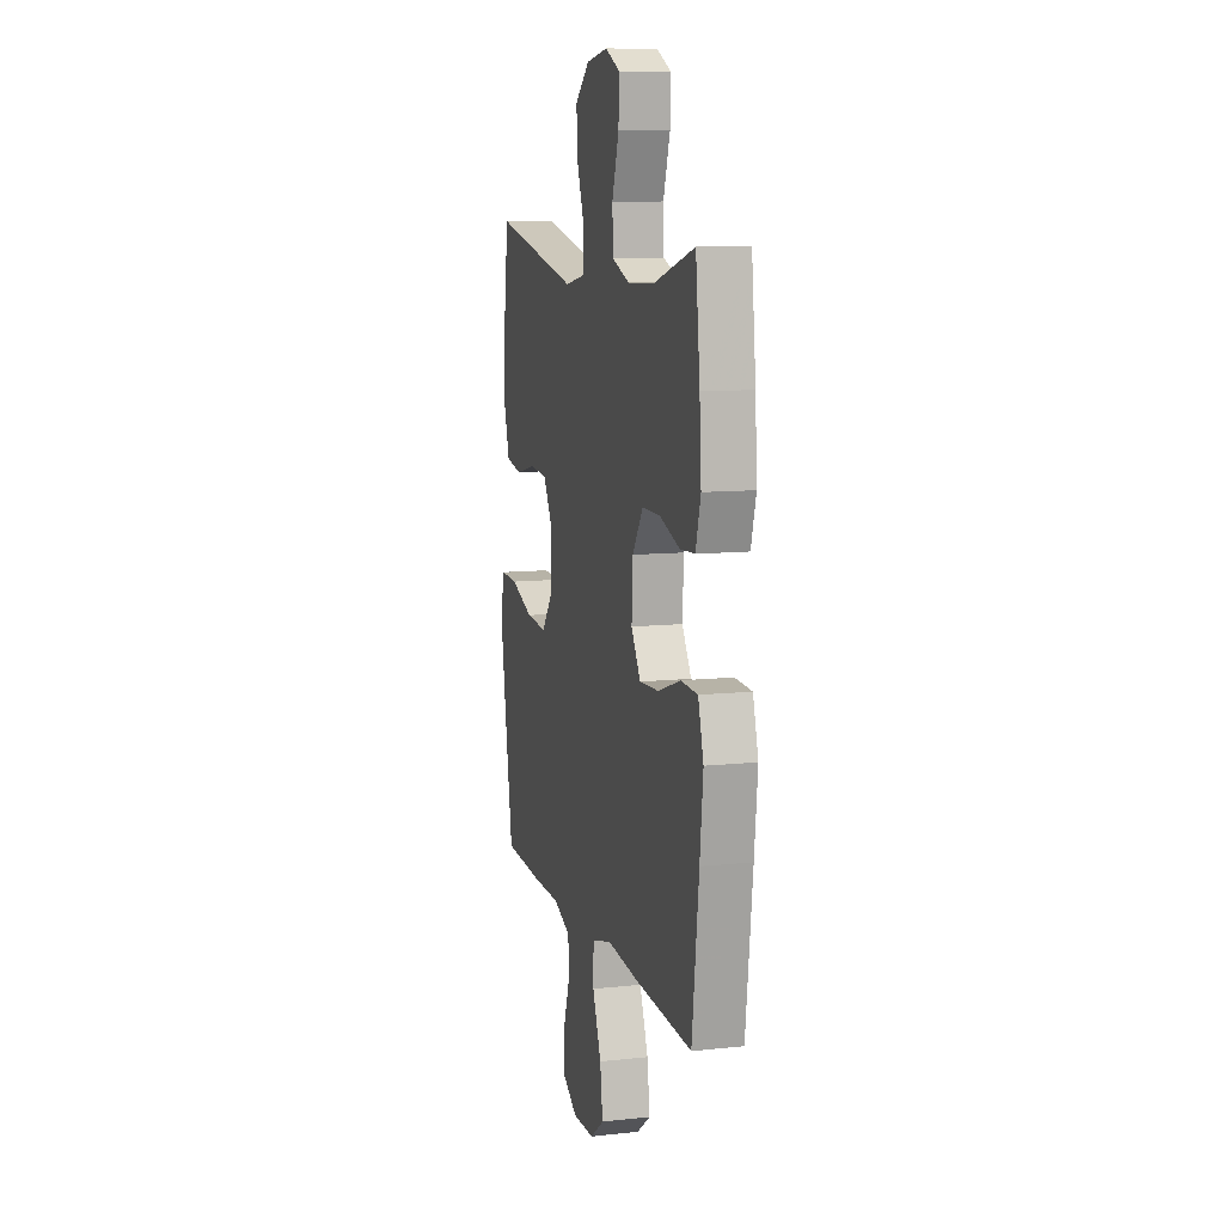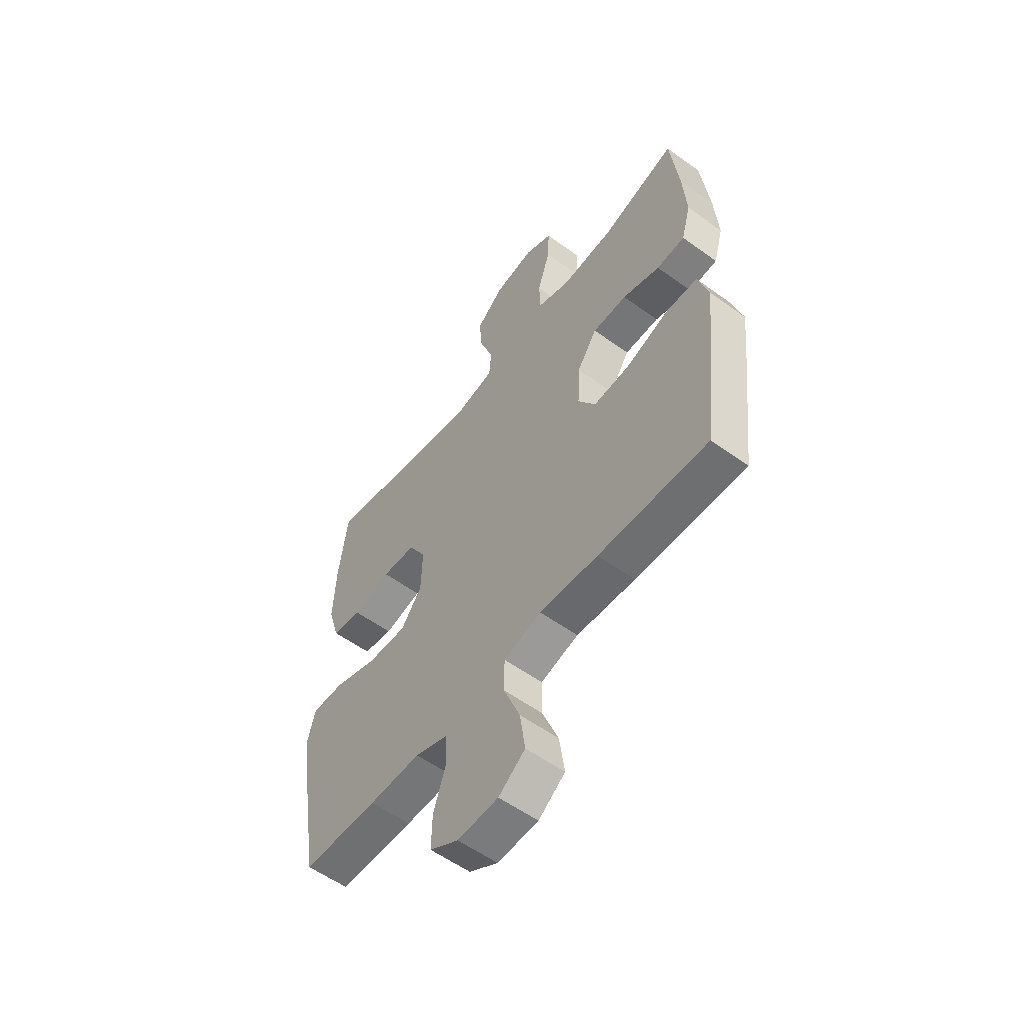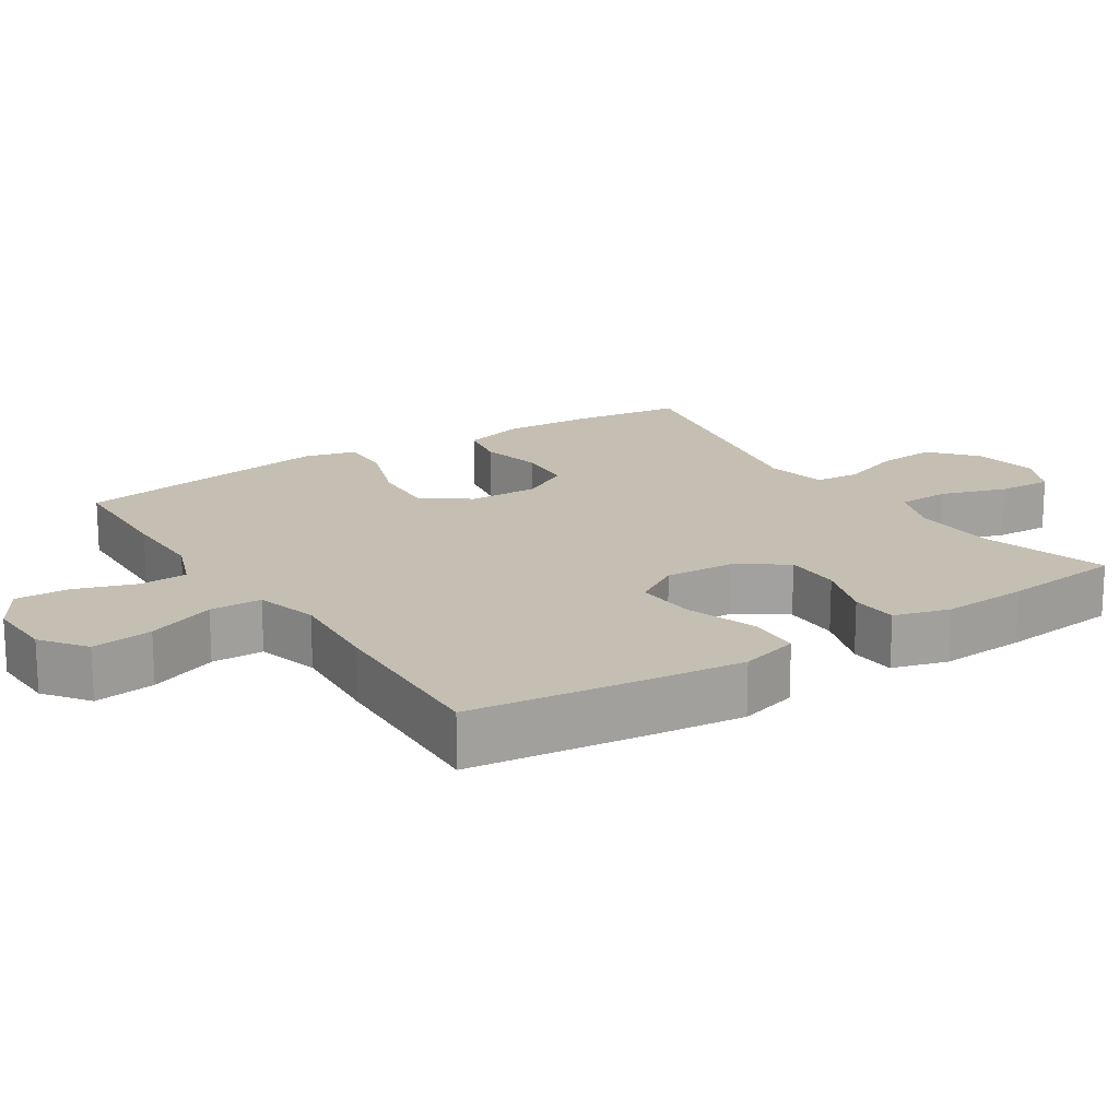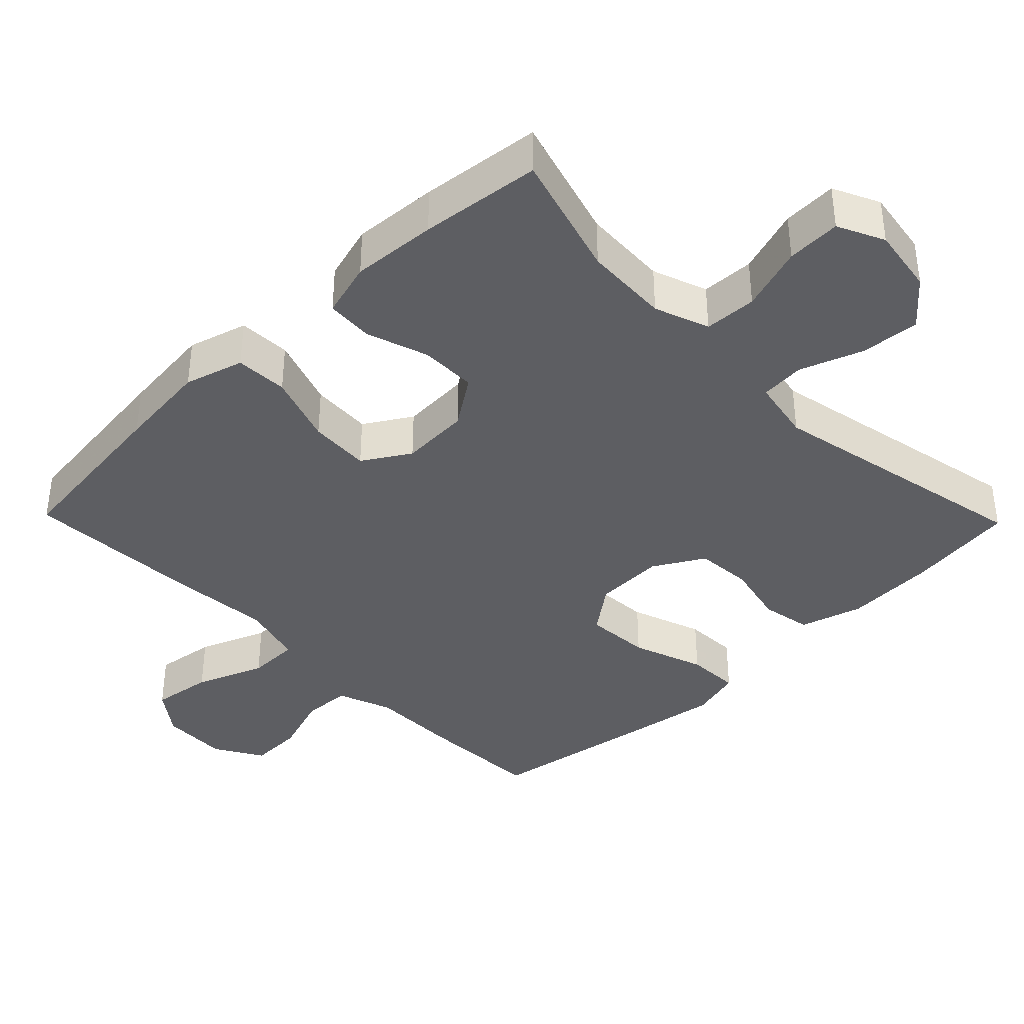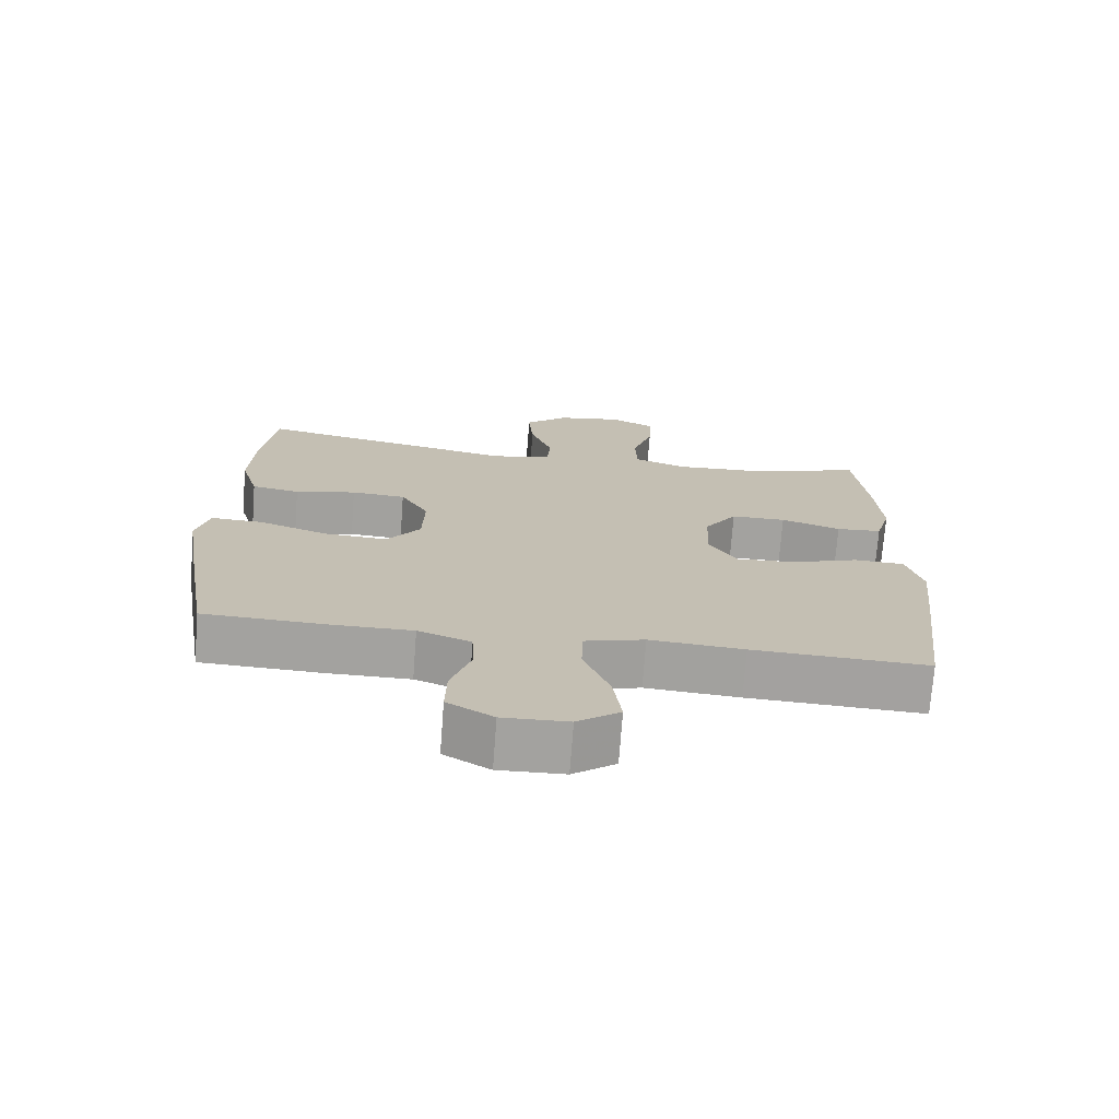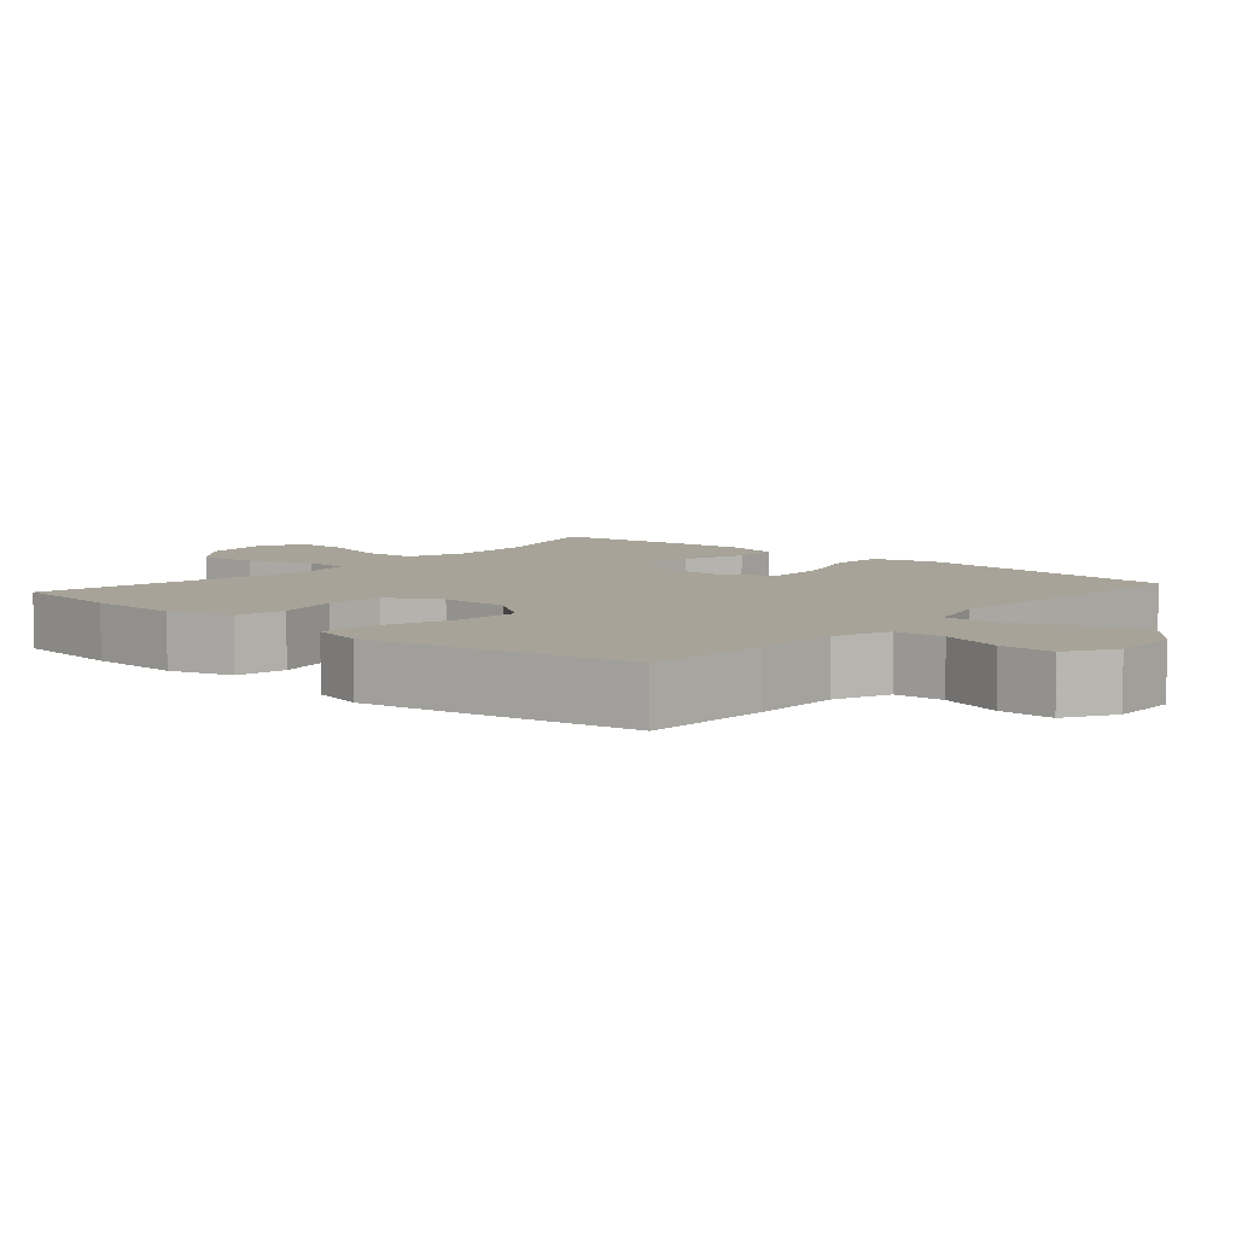
<metadata>
{"format":"obj","ext":"obj","renderer":"f3d","projection":"perspective","resolution":1024,"background":"white","views":[{"elev":10.3,"azim":-105.2,"up":"+Z"},{"elev":-56.8,"azim":-127.0,"up":"+Z"},{"elev":17.6,"azim":-123.0,"up":"+Y"},{"elev":-38.6,"azim":-45.8,"up":"+Y"},{"elev":-72.5,"azim":175.7,"up":"+Z"},{"elev":6.8,"azim":130.9,"up":"+Y"}]}
</metadata>
<code>
v 0.5 0.07 0.5
v 0.52 0.07 0.346
v 0.526 0.07 0.218
v 0.5 0.07 0.13
v 0.43 0.07 0.117
v 0.341 0.07 0.137
v 0.262 0.07 0.131
v 0.221 0.07 0.06
v 0.224 0.07 -0.038
v 0.273 0.07 -0.103
v 0.365 0.07 -0.097
v 0.466 0.07 -0.061
v 0.541 0.07 -0.058
v 0.56 0.07 -0.13
v 0.542 0.07 -0.246
v 0.5 0.07 -0.5
v 0.324 0.07 -0.507
v 0.204 0.07 -0.507
v 0.127 0.07 -0.536
v 0.124 0.07 -0.604
v 0.153 0.07 -0.69
v 0.155 0.07 -0.765
v 0.088 0.07 -0.805
v -0.007 0.07 -0.802
v -0.069 0.07 -0.756
v -0.057 0.07 -0.67
v -0.019 0.07 -0.574
v -0.02 0.07 -0.501
v -0.108 0.07 -0.477
v -0.245 0.07 -0.488
v -0.5 0.07 -0.5
v -0.53 0.07 -0.252
v -0.544 0.07 -0.122
v -0.52 0.07 -0.039
v -0.446 0.07 -0.036
v -0.347 0.07 -0.07
v -0.261 0.07 -0.075
v -0.22 0.07 -0.009
v -0.225 0.07 0.088
v -0.272 0.07 0.157
v -0.352 0.07 0.157
v -0.439 0.07 0.128
v -0.505 0.07 0.132
v -0.527 0.07 0.21
v -0.519 0.07 0.33
v -0.5 0.07 0.5
v -0.323 0.07 0.448
v -0.203 0.07 0.442
v -0.126 0.07 0.47
v -0.123 0.07 0.544
v -0.153 0.07 0.636
v -0.156 0.07 0.712
v -0.091 0.07 0.743
v 0.003 0.07 0.728
v 0.066 0.07 0.674
v 0.059 0.07 0.591
v 0.027 0.07 0.503
v 0.032 0.07 0.44
v 0.12 0.07 0.423
v 0.5 0 0.5
v 0.52 0 0.346
v 0.526 0 0.218
v 0.5 0 0.13
v 0.43 0 0.117
v 0.341 0 0.137
v 0.262 0 0.131
v 0.221 0 0.06
v 0.224 0 -0.038
v 0.273 0 -0.103
v 0.365 0 -0.097
v 0.466 0 -0.061
v 0.541 0 -0.058
v 0.56 0 -0.13
v 0.542 0 -0.246
v 0.5 0 -0.5
v 0.324 0 -0.507
v 0.204 0 -0.507
v 0.127 0 -0.536
v 0.124 0 -0.604
v 0.153 0 -0.69
v 0.155 0 -0.765
v 0.088 0 -0.805
v -0.007 0 -0.802
v -0.069 0 -0.756
v -0.057 0 -0.67
v -0.019 0 -0.574
v -0.02 0 -0.501
v -0.108 0 -0.477
v -0.245 0 -0.488
v -0.5 0 -0.5
v -0.53 0 -0.252
v -0.544 0 -0.122
v -0.52 0 -0.039
v -0.446 0 -0.036
v -0.347 0 -0.07
v -0.261 0 -0.075
v -0.22 0 -0.009
v -0.225 0 0.088
v -0.272 0 0.157
v -0.352 0 0.157
v -0.439 0 0.128
v -0.505 0 0.132
v -0.527 0 0.21
v -0.519 0 0.33
v -0.5 0 0.5
v -0.323 0 0.448
v -0.203 0 0.442
v -0.126 0 0.47
v -0.123 0 0.544
v -0.153 0 0.636
v -0.156 0 0.712
v -0.091 0 0.743
v 0.003 0 0.728
v 0.066 0 0.674
v 0.059 0 0.591
v 0.027 0 0.503
v 0.032 0 0.44
v 0.12 0 0.423
f 54 55 56 57
f 54 57 58
f 53 54 58
f 50 51 52 53
f 49 50 53 58
f 48 49 58 59
f 44 45 46 47
f 44 47 48 59
f 41 42 43 44
f 40 41 44 59
f 33 34 35 36
f 33 36 37
f 32 33 37
f 29 30 31 32
f 28 29 32 37
f 24 25 26 27
f 24 27 28
f 23 24 28
f 20 21 22 23
f 19 20 23 28
f 18 19 28 37
f 11 12 13 14
f 10 11 14 15
f 3 4 5 6
f 3 6 7
f 2 3 7
f 1 2 7
f 39 40 59 1
f 17 18 37 38
f 10 15 16 17
f 9 10 17 38
f 8 9 38 39
f 39 1 7
f 7 8 39
f 116 115 114 113
f 117 116 113
f 117 113 112
f 112 111 110 109
f 117 112 109 108
f 118 117 108 107
f 106 105 104 103
f 118 107 106 103
f 103 102 101 100
f 118 103 100 99
f 95 94 93 92
f 96 95 92
f 96 92 91
f 91 90 89 88
f 96 91 88 87
f 86 85 84 83
f 87 86 83
f 87 83 82
f 82 81 80 79
f 87 82 79 78
f 96 87 78 77
f 73 72 71 70
f 74 73 70 69
f 65 64 63 62
f 66 65 62
f 66 62 61
f 66 61 60
f 60 118 99 98
f 97 96 77 76
f 76 75 74 69
f 97 76 69 68
f 98 97 68 67
f 66 60 98
f 98 67 66
f 1 60 61 2
f 2 61 62 3
f 3 62 63 4
f 4 63 64 5
f 5 64 65 6
f 6 65 66 7
f 7 66 67 8
f 8 67 68 9
f 9 68 69 10
f 10 69 70 11
f 11 70 71 12
f 12 71 72 13
f 13 72 73 14
f 14 73 74 15
f 15 74 75 16
f 16 75 76 17
f 17 76 77 18
f 18 77 78 19
f 19 78 79 20
f 20 79 80 21
f 21 80 81 22
f 22 81 82 23
f 23 82 83 24
f 24 83 84 25
f 25 84 85 26
f 26 85 86 27
f 27 86 87 28
f 28 87 88 29
f 29 88 89 30
f 30 89 90 31
f 31 90 91 32
f 32 91 92 33
f 33 92 93 34
f 34 93 94 35
f 35 94 95 36
f 36 95 96 37
f 37 96 97 38
f 38 97 98 39
f 39 98 99 40
f 40 99 100 41
f 41 100 101 42
f 42 101 102 43
f 43 102 103 44
f 44 103 104 45
f 45 104 105 46
f 46 105 106 47
f 47 106 107 48
f 48 107 108 49
f 49 108 109 50
f 50 109 110 51
f 51 110 111 52
f 52 111 112 53
f 53 112 113 54
f 54 113 114 55
f 55 114 115 56
f 56 115 116 57
f 57 116 117 58
f 58 117 118 59
f 59 118 60 1

</code>
